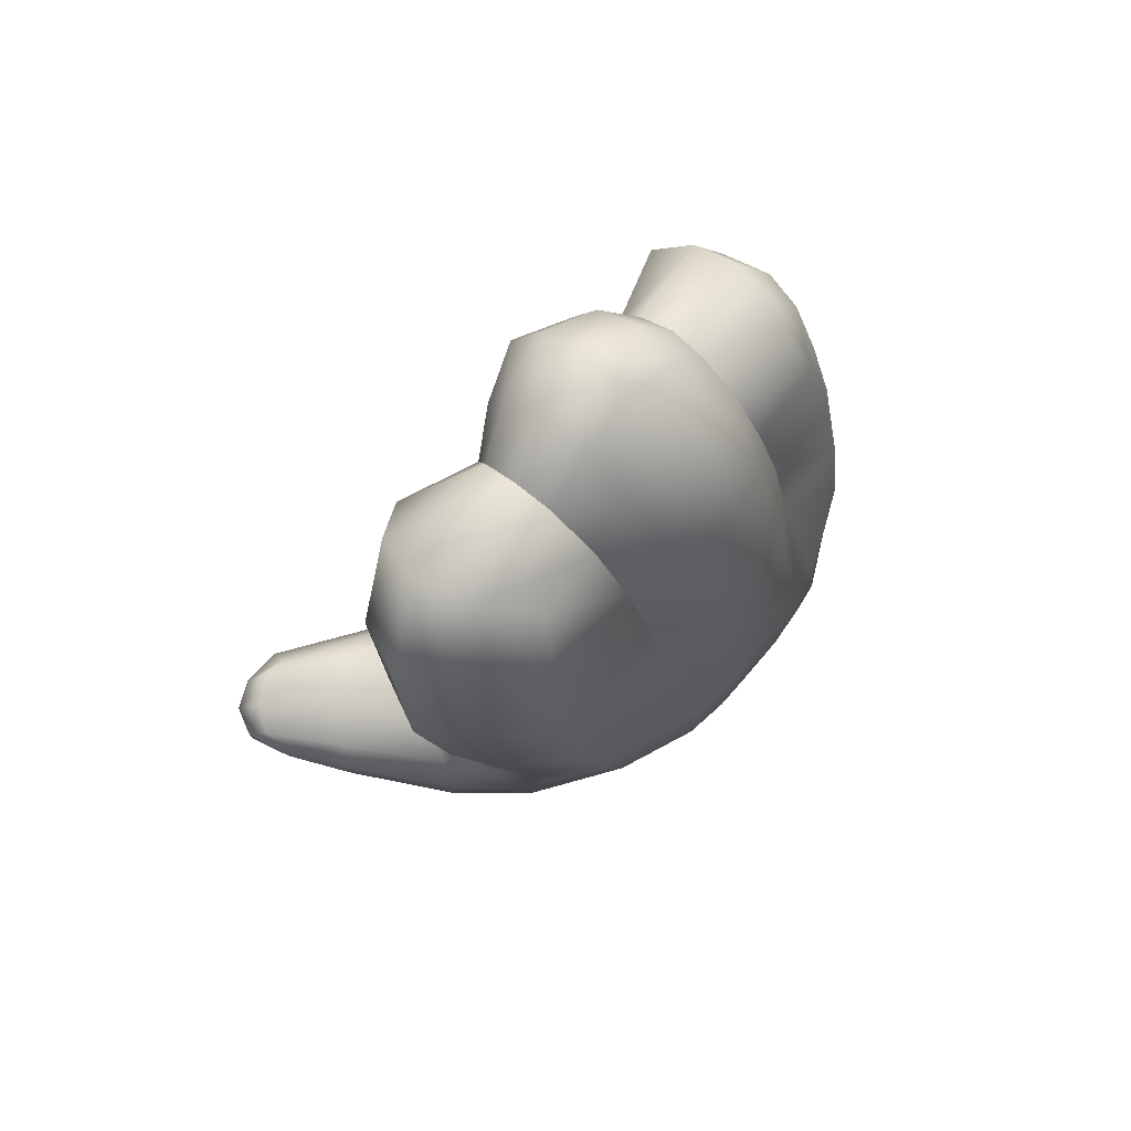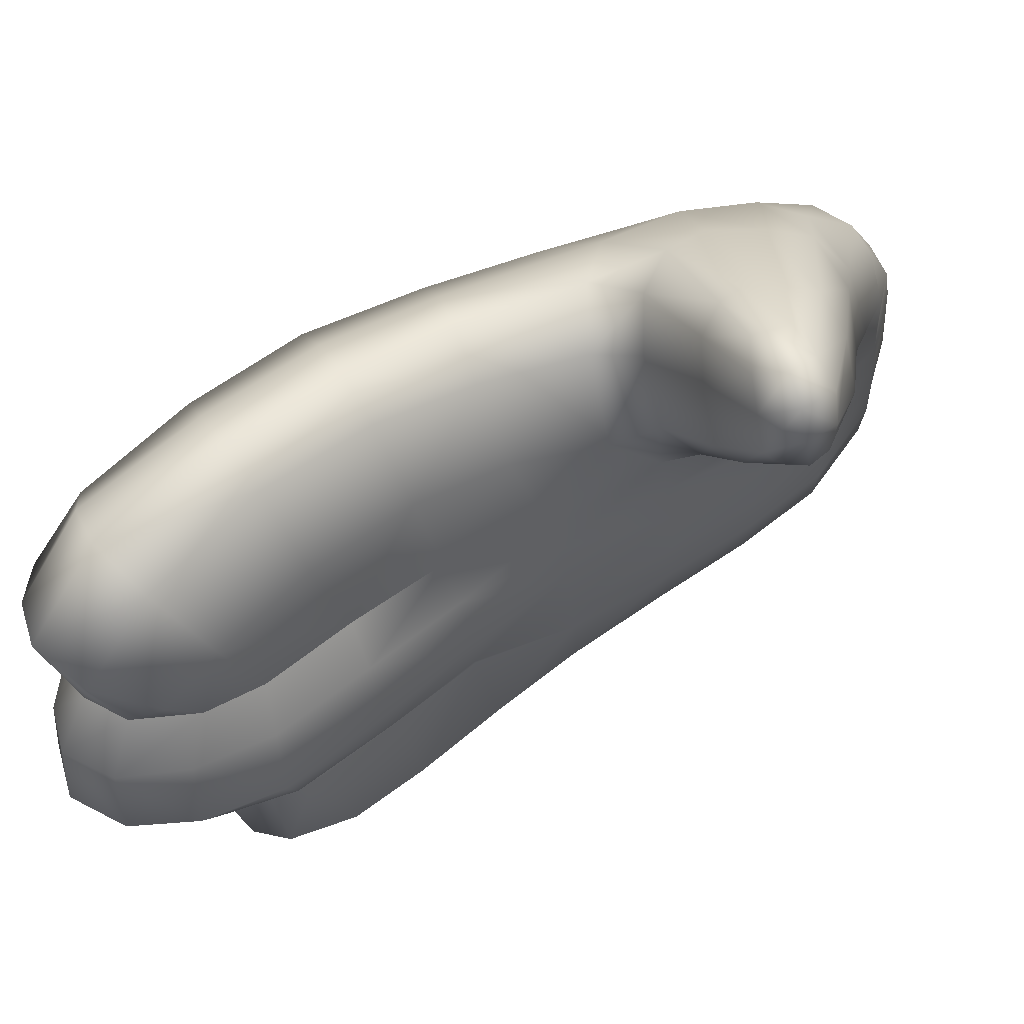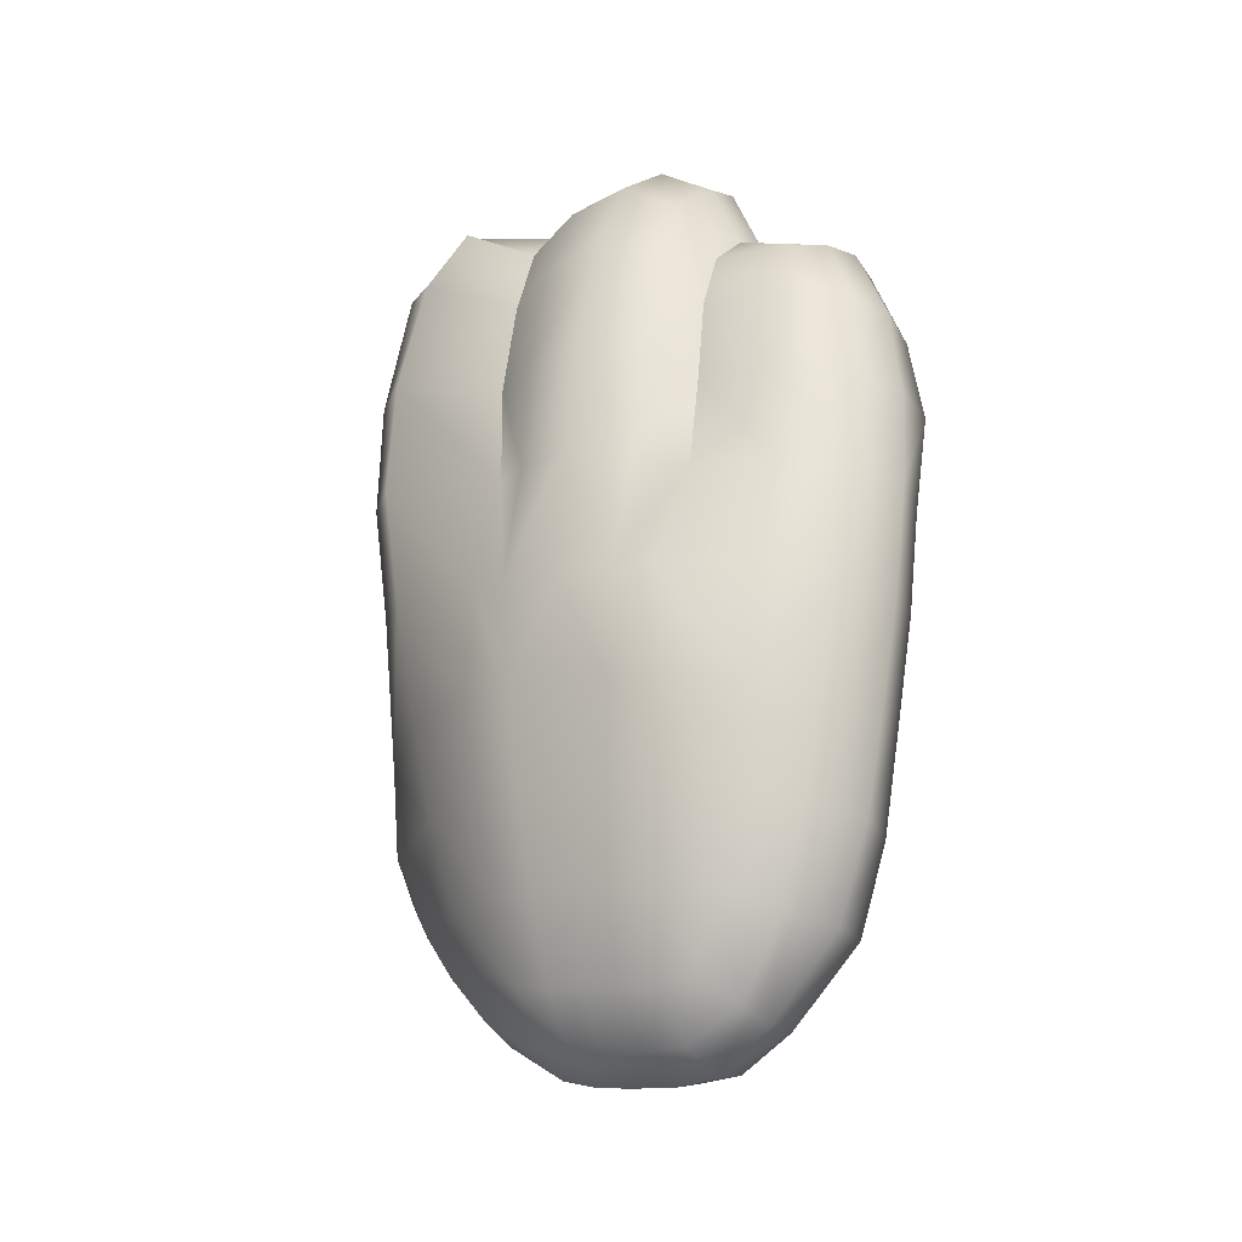
<metadata>
{"format":"obj","ext":"obj","renderer":"f3d","projection":"perspective","resolution":1024,"background":"white","views":[{"elev":75.0,"azim":-140.6,"up":"+Z"},{"elev":59.1,"azim":60.3,"up":"+Y"},{"elev":-17.8,"azim":-55.4,"up":"+Z"}]}
</metadata>
<code>
g Hand_Open_R
v -0.5463 0.382 0.2836
v -0.5557 0.3489 0.2688
v -0.5637 0.3532 0.2925
v -0.5562 0.3987 0.3039
v -0.5492 0.3963 0.2616
v -0.5551 0.3489 0.2457
v -0.5648 0.4214 0.276
v -0.5614 0.3493 0.2095
v -0.5601 0.3979 0.2227
v -0.5684 0.3932 0.1799
v -0.5684 0.3446 0.1701
v -0.5785 0.4275 0.2285
v -0.5869 0.4203 0.184
v -0.5732 0.38 0.1403
v -0.564 0.3407 0.1289
v -0.5678 0.3714 0.1037
v -0.5642 0.3492 0.08381
v -0.5917 0.4069 0.1425
v -0.5865 0.4018 0.102
v -0.5598 0.3283 0.1683
v -0.5512 0.3315 0.2091
v -0.5614 0.3493 0.2095
v -0.5621 0.3264 0.1254
v -0.5646 0.3264 0.07934
v -0.5551 0.3489 0.2457
v -0.5441 0.3322 0.2488
v -0.5467 0.3323 0.2793
v -0.5557 0.3489 0.2688
v -0.5563 0.3334 0.3039
v -0.5637 0.3532 0.2925
v -0.5739 0.333 0.3152
v -0.5785 0.3541 0.3019
v -0.6095 0.4174 0.1409
v -0.6058 0.4135 0.09159
v -0.6281 0.4092 0.1368
v -0.6211 0.4086 0.07636
v -0.6487 0.3866 0.1326
v -0.6482 0.3774 0.08653
v -0.6625 0.3425 0.08692
v -0.6635 0.3399 0.1266
v -0.6463 0.3958 0.1814
v -0.6423 0.3436 0.1743
v -0.6377 0.399 0.2284
v -0.6372 0.3474 0.2147
v -0.6243 0.4191 0.1842
v -0.6149 0.4248 0.2322
v -0.6045 0.4285 0.1853
v -0.5955 0.4357 0.2329
v -0.6653 0.3214 0.08635
v -0.6663 0.3237 0.1243
v -0.654 0.3255 0.1727
v -0.6372 0.3474 0.2147
v -0.6482 0.3275 0.2146
v -0.6272 0.3939 0.2741
v -0.6059 0.4193 0.2818
v -0.5964 0.3973 0.3089
v -0.5762 0.4046 0.3131
v -0.5933 0.353 0.2977
v -0.5785 0.3541 0.3019
v -0.6123 0.3517 0.2821
v -0.6165 0.3823 0.2979
v -0.626 0.3497 0.253
v -0.5855 0.4302 0.2837
v -0.6341 0.3293 0.261
v -0.626 0.3497 0.253
v -0.6123 0.3517 0.2821
v -0.6158 0.3309 0.2923
v -0.5933 0.353 0.2977
v -0.5917 0.3317 0.3106
v -0.5785 0.3541 0.3019
v -0.5739 0.333 0.3152
v -0.5705 0.3067 0.3181
v -0.5914 0.3052 0.3131
v -0.5928 0.2816 0.2985
v -0.5747 0.2825 0.3036
v -0.616 0.2816 0.2815
v -0.6192 0.3041 0.2944
v -0.6327 0.2802 0.2532
v -0.6395 0.3027 0.2624
v -0.6552 0.3015 0.2144
v -0.6452 0.2782 0.2081
v -0.653 0.2775 0.1678
v -0.6625 0.3011 0.1711
v -0.6656 0.2774 0.1224
v -0.6661 0.3001 0.1228
v -0.6655 0.279 0.0833
v -0.6655 0.3 0.08505
v -0.664 0.2808 0.048
v -0.6637 0.2998 0.0486
v -0.6592 0.2832 0.01318
v -0.6586 0.2998 0.01443
v -0.6503 0.2853 -0.01887
v -0.6503 0.3 -0.01715
v -0.6352 0.2847 -0.03957
v -0.6358 0.301 -0.03844
v -0.6178 0.2839 -0.04896
v -0.6181 0.3005 -0.04817
v -0.6577 0.3164 0.01501
v -0.6631 0.3189 0.04946
v -0.6602 0.3376 0.04987
v -0.6549 0.3327 0.01509
v -0.6467 0.37 0.04881
v -0.6441 0.3602 0.01507
v -0.6193 0.3918 0.0126
v -0.6223 0.4032 0.04356
v -0.5892 0.423 0.03152
v -0.5967 0.4263 0.05092
v -0.5801 0.4195 0.01683
v -0.6048 0.3917 -0.000164
v -0.5518 0.4478 0.05018
v -0.5568 0.4497 0.06301
v -0.5305 0.4615 0.06248
v -0.5315 0.4621 0.07031
v -0.5141 0.4657 0.06411
v -0.5315 0.4621 0.07031
v -0.5132 0.466 0.0749
v -0.5446 0.4462 0.04032
v -0.642 0.3475 -0.007174
v -0.648 0.3293 -0.01493
v -0.6337 0.3312 -0.03332
v -0.6286 0.3576 -0.0216
v -0.6175 0.3311 -0.04346
v -0.6131 0.3581 -0.02875
v -0.6181 0.316 -0.04693
v -0.6352 0.3163 -0.03674
v -0.6498 0.3148 -0.01653
v -0.6037 0.33 -0.04221
v -0.6006 0.3547 -0.02956
v -0.5851 0.3273 -0.02545
v -0.582 0.3527 -0.0217
v -0.569 0.3363 0.01105
v -0.5694 0.3605 -0.005668
v -0.5494 0.3628 0.02646
v -0.5502 0.3869 0.01476
v -0.5507 0.3596 0.0464
v -0.5618 0.3393 0.04383
v -0.5848 0.3791 -0.006473
v -0.5631 0.4065 0.01192
v -0.5192 0.4015 0.0479
v -0.5201 0.4192 0.03977
v -0.4988 0.4331 0.06556
v -0.4985 0.4476 0.06439
v -0.4977 0.4316 0.07345
v -0.4975 0.4486 0.07735
v -0.5024 0.4604 0.07653
v -0.5033 0.4597 0.06334
v -0.4977 0.4316 0.07345
v -0.5209 0.3931 0.06019
v -0.5309 0.4366 0.03812
v -0.5243 0.4003 0.07852
v -0.554 0.3612 0.07436
v -0.5269 0.416 0.08942
v -0.5042 0.4421 0.08805
v -0.5044 0.4319 0.08262
v -0.5105 0.4545 0.0874
v -0.5372 0.4327 0.08882
v -0.5571 0.386 0.09013
v -0.5642 0.3492 0.08381
v -0.5678 0.3714 0.1037
v -0.5719 0.4105 0.08933
v -0.5865 0.4018 0.102
v -0.5105 0.4545 0.0874
v -0.5042 0.4421 0.08805
v -0.5044 0.4319 0.08262
v -0.5206 0.4613 0.08365
v -0.5346 0.4588 0.07499
v -0.55 0.3081 0.3059
v -0.5384 0.3093 0.2825
v -0.5475 0.2859 0.2731
v -0.5576 0.2839 0.2935
v -0.5351 0.309 0.2519
v -0.5444 0.2816 0.244
v -0.5512 0.2805 0.2029
v -0.5435 0.3071 0.2088
v -0.5535 0.3051 0.1668
v -0.5595 0.2798 0.1633
v -0.5617 0.3046 0.1233
v -0.5609 0.2797 0.1209
v -0.5642 0.3045 0.07623
v -0.564 0.2814 0.07464
v -0.5747 0.2825 0.3036
v -0.5705 0.3067 0.3181
v -0.5653 0.304 0.03841
v -0.5655 0.2827 0.03685
v -0.5714 0.3022 0.003738
v -0.571 0.2834 0.002243
v -0.5845 0.2863 -0.02798
v -0.5851 0.3001 -0.02746
v -0.603 0.3 -0.0454
v -0.6023 0.2837 -0.04604
v -0.6181 0.3005 -0.04817
v -0.6178 0.2839 -0.04896
v -0.6037 0.3152 -0.04482
v -0.6181 0.316 -0.04693
v -0.6175 0.3311 -0.04346
v -0.6037 0.33 -0.04221
v -0.5855 0.3138 -0.02677
v -0.5851 0.3273 -0.02545
v -0.569 0.3363 0.01105
v -0.5713 0.319 0.007164
v -0.5648 0.322 0.041
v -0.5618 0.3393 0.04383
v -0.5575 0.2704 0.252
v -0.5477 0.238 0.2491
v -0.561 0.2295 0.2586
v -0.5664 0.2681 0.2688
v -0.5656 0.2129 0.2256
v -0.548 0.2276 0.2219
v -0.5557 0.2619 0.2321
v -0.5727 0.203 0.1909
v -0.5542 0.2238 0.1897
v -0.5623 0.2236 0.1514
v -0.567 0.2622 0.1589
v -0.5604 0.2615 0.1957
v -0.5795 0.2045 0.1523
v -0.5852 0.2055 0.1124
v -0.5678 0.2269 0.1137
v -0.59 0.2096 0.06961
v -0.571 0.2312 0.07147
v -0.5652 0.2583 0.07374
v -0.5616 0.2628 0.1185
v -0.5953 0.2001 0.1932
v -0.5853 0.21 0.2305
v -0.5787 0.2262 0.2604
v -0.58 0.2672 0.2756
v -0.6105 0.1973 0.1124
v -0.6038 0.1964 0.1559
v -0.5931 0.2141 0.03197
v -0.6172 0.2074 0.03433
v -0.6179 0.2189 -0.00138
v -0.5956 0.2234 -0.001997
v -0.573 0.2357 0.03311
v -0.576 0.2432 -0.000287
v -0.5715 0.2645 0.001691
v -0.5667 0.2615 0.03584
v -0.584 0.2593 -0.02556
v -0.6012 0.2479 -0.03147
v -0.6017 0.2678 -0.04441
v -0.584 0.2725 -0.02783
v -0.6192 0.245 -0.03142
v -0.6177 0.2677 -0.04699
v -0.5604 0.2615 0.1957
v -0.5557 0.2619 0.2321
v -0.5575 0.2704 0.252
v -0.5664 0.2681 0.2688
v -0.58 0.2672 0.2756
v -0.58 0.2672 0.2756
v -0.5787 0.2262 0.2604
v -0.5962 0.2282 0.2581
v -0.5948 0.2668 0.2708
v -0.6131 0.2357 0.2537
v -0.6118 0.2672 0.2573
v -0.622 0.2315 0.2327
v -0.6236 0.2656 0.2337
v -0.6026 0.2146 0.2299
v -0.5853 0.21 0.2305
v -0.6327 0.2624 0.2009
v -0.6323 0.2283 0.1966
v -0.6405 0.227 0.1601
v -0.6405 0.2614 0.1642
v -0.6218 0.2077 0.1575
v -0.6118 0.2105 0.1959
v -0.6038 0.1964 0.1559
v -0.5953 0.2001 0.1932
v -0.6477 0.2286 0.1184
v -0.6625 0.2631 0.1219
v -0.651 0.2328 0.07737
v -0.6632 0.2584 0.08128
v -0.6298 0.2091 0.1145
v -0.6342 0.2137 0.07288
v -0.6105 0.1973 0.1124
v -0.615 0.202 0.06949
v -0.6525 0.2375 0.04231
v -0.6624 0.262 0.04691
v -0.6509 0.2454 0.008599
v -0.6581 0.2666 0.01162
v -0.6365 0.2191 0.03788
v -0.6363 0.229 0.002629
v -0.6172 0.2074 0.03433
v -0.6179 0.2189 -0.00138
v -0.6452 0.257 -0.01556
v -0.6493 0.2706 -0.01961
v -0.6334 0.2479 -0.02633
v -0.6343 0.2687 -0.03821
v -0.6192 0.245 -0.03142
v -0.6177 0.2677 -0.04699
v -0.6327 0.2624 0.2009
v -0.6236 0.2656 0.2337
v -0.6118 0.2672 0.2573
v -0.5948 0.2668 0.2708
v -0.58 0.2672 0.2756
v -0.6058 0.4135 0.09159
v -0.6211 0.4086 0.07636
v -0.5962 0.4263 0.06649
v -0.5873 0.4218 0.08053
v -0.5559 0.4492 0.07232
v -0.5501 0.4441 0.08258
v -0.5346 0.4588 0.07499
v -0.5206 0.4613 0.08365
v -0.5372 0.4327 0.08882
v -0.5105 0.4545 0.0874
v -0.5719 0.4105 0.08933
v -0.5865 0.4018 0.102
v -0.5785 0.3541 0.3019
v -0.5762 0.4046 0.3131
v -0.615 0.202 0.06949
g Hand_Open_R_0
f -304 -305 -306
f -303 -304 -306
f -306 -305 -302
f -305 -301 -302
f -306 -302 -300
f -303 -306 -300
f -302 -301 -299
f -298 -302 -299
f -300 -302 -298
f -298 -299 -297
f -299 -296 -297
f -295 -298 -297
f -295 -300 -298
f -294 -295 -297
f -297 -296 -293
f -296 -292 -293
f -293 -292 -291
f -292 -290 -291
f -289 -293 -291
f -297 -293 -289
f -294 -297 -289
f -288 -289 -291
f -296 -287 -292
f -286 -287 -296
f -285 -286 -296
f -287 -284 -292
f -292 -284 -290
f -284 -283 -290
f -285 -282 -286
f -282 -281 -286
f -280 -281 -282
f -279 -280 -282
f -278 -280 -279
f -277 -278 -279
f -276 -278 -277
f -275 -276 -277
f -274 -289 -288
f -273 -274 -288
f -272 -274 -273
f -271 -272 -273
f -270 -272 -271
f -269 -270 -271
f -269 -268 -270
f -268 -267 -270
f -270 -267 -266
f -267 -265 -266
f -266 -265 -264
f -265 -263 -264
f -266 -264 -262
f -262 -272 -270
f -266 -262 -270
f -264 -261 -262
f -262 -261 -260
f -260 -274 -272
f -262 -260 -272
f -261 -259 -260
f -268 -258 -267
f -258 -257 -267
f -267 -257 -265
f -257 -256 -265
f -265 -256 -255
f -256 -254 -255
f -261 -264 -253
f -252 -261 -253
f -261 -252 -259
f -251 -252 -253
f -251 -250 -252
f -251 -249 -250
f -249 -248 -250
f -247 -249 -251
f -246 -247 -251
f -246 -251 -253
f -245 -247 -246
f -253 -245 -246
f -250 -244 -252
f -252 -244 -259
f -245 -253 -264
f -263 -245 -264
f -254 -243 -255
f -243 -242 -255
f -242 -243 -241
f -243 -240 -241
f -241 -240 -239
f -240 -238 -239
f -239 -238 -237
f -238 -236 -237
f -235 -236 -238
f -234 -235 -238
f -234 -238 -240
f -234 -233 -235
f -233 -232 -235
f -231 -233 -234
f -230 -231 -234
f -230 -234 -240
f -230 -240 -243
f -229 -231 -230
f -228 -229 -230
f -228 -230 -243
f -229 -228 -227
f -226 -229 -227
f -225 -226 -227
f -224 -225 -227
f -223 -225 -224
f -222 -223 -224
f -221 -223 -222
f -220 -221 -222
f -219 -221 -220
f -218 -219 -220
f -217 -219 -218
f -216 -217 -218
f -215 -217 -216
f -214 -215 -216
f -213 -215 -214
f -212 -213 -214
f -211 -213 -212
f -210 -211 -212
f -222 -224 -257
f -224 -256 -257
f -224 -227 -256
f -227 -254 -256
f -227 -228 -254
f -228 -243 -254
f -216 -218 -209
f -218 -208 -209
f -209 -208 -207
f -206 -209 -207
f -206 -207 -205
f -204 -206 -205
f -204 -205 -203
f -205 -202 -203
f -201 -203 -202
f -200 -201 -202
f -201 -199 -203
f -199 -198 -203
f -197 -201 -200
f -196 -197 -200
f -195 -197 -196
f -194 -195 -196
f -195 -193 -197
f -195 -192 -193
f -192 -191 -193
f -193 -190 -197
f -190 -199 -201
f -197 -190 -201
f -189 -204 -203
f -189 -188 -204
f -187 -188 -189
f -186 -187 -189
f -185 -187 -186
f -184 -185 -186
f -184 -186 -198
f -186 -189 -203
f -186 -203 -198
f -185 -183 -187
f -183 -182 -187
f -187 -182 -188
f -182 -181 -188
f -188 -181 -206
f -188 -206 -204
f -181 -209 -206
f -180 -185 -184
f -179 -180 -184
f -178 -180 -179
f -177 -178 -179
f -178 -177 -176
f -177 -175 -176
f -177 -179 -175
f -174 -176 -175
f -173 -174 -175
f -174 -172 -176
f -172 -171 -176
f -173 -175 -170
f -179 -170 -175
f -169 -173 -170
f -168 -174 -173
f -167 -168 -173
f -167 -173 -169
f -166 -168 -167
f -165 -166 -167
f -164 -166 -165
f -163 -164 -165
f -162 -163 -165
f -161 -162 -165
f -166 -160 -168
f -160 -159 -168
f -159 -172 -174
f -168 -159 -174
f -165 -167 -158
f -161 -165 -158
f -158 -167 -169
f -169 -170 -199
f -170 -198 -199
f -184 -198 -170
f -179 -184 -170
f -169 -199 -190
f -158 -169 -190
f -158 -190 -193
f -161 -158 -193
f -191 -162 -161
f -193 -191 -161
f -157 -159 -160
f -157 -156 -159
f -157 -155 -156
f -154 -155 -157
f -153 -154 -157
f -153 -157 -160
f -154 -152 -155
f -152 -151 -155
f -155 -150 -156
f -155 -151 -150
f -156 -150 -149
f -150 -148 -149
f -150 -147 -148
f -151 -147 -150
f -147 -146 -148
f -156 -149 -172
f -149 -171 -172
f -156 -172 -159
f -145 -162 -191
f -145 -144 -162
f -144 -163 -162
f -144 -143 -163
f -143 -164 -163
f -142 -145 -191
f -142 -191 -192
f -141 -142 -192
f -138 -139 -140
f -137 -138 -140
f -139 -138 -136
f -138 -135 -136
f -136 -135 -134
f -133 -136 -134
f -133 -134 -132
f -134 -131 -132
f -132 -131 -130
f -131 -129 -130
f -130 -129 -128
f -129 -127 -128
f -126 -137 -140
f -125 -126 -140
f -128 -127 -124
f -127 -123 -124
f -124 -123 -122
f -123 -121 -122
f -122 -121 -120
f -119 -122 -120
f -119 -120 -118
f -120 -117 -118
f -118 -117 -116
f -117 -115 -116
f -118 -116 -114
f -116 -113 -114
f -114 -113 -112
f -111 -114 -112
f -110 -114 -111
f -118 -114 -110
f -119 -118 -110
f -109 -110 -111
f -109 -108 -110
f -108 -107 -110
f -107 -122 -119
f -110 -107 -119
f -106 -107 -108
f -105 -106 -108
f -283 -106 -105
f -290 -283 -105
f -122 -107 -106
f -124 -122 -106
f -124 -106 -283
f -128 -124 -283
f -128 -283 -284
f -130 -128 -284
f -130 -284 -287
f -132 -130 -287
f -132 -287 -286
f -133 -132 -286
f -286 -281 -133
f -281 -136 -133
f -136 -281 -280
f -139 -136 -280
f -139 -280 -278
f -140 -139 -278
f -140 -278 -276
f -125 -140 -276
f -102 -103 -104
f -101 -102 -104
f -102 -100 -103
f -100 -99 -103
f -103 -99 -98
f -104 -103 -98
f -99 -100 -97
f -96 -99 -97
f -98 -99 -96
f -95 -96 -97
f -96 -95 -94
f -93 -96 -94
f -93 -98 -96
f -92 -95 -97
f -92 -91 -95
f -91 -90 -95
f -91 -89 -90
f -89 -88 -90
f -90 -88 -87
f -86 -90 -87
f -95 -90 -86
f -94 -95 -86
f -97 -100 -85
f -100 -84 -85
f -84 -100 -102
f -83 -84 -102
f -83 -102 -101
f -82 -83 -101
f -81 -91 -92
f -80 -81 -92
f -97 -85 -80
f -92 -97 -80
f -89 -79 -88
f -78 -79 -89
f -78 -77 -79
f -77 -76 -79
f -79 -76 -75
f -76 -74 -75
f -75 -74 -73
f -72 -75 -73
f -71 -74 -76
f -70 -71 -76
f -71 -70 -69
f -68 -71 -69
f -68 -73 -74
f -71 -68 -74
f -76 -77 -67
f -70 -76 -67
f -70 -67 -66
f -69 -70 -66
f -79 -75 -88
f -88 -75 -72
f -87 -88 -72
f -69 -66 -117
f -66 -115 -117
f -69 -117 -120
f -68 -69 -120
f -68 -120 -73
f -120 -121 -73
f -73 -121 -123
f -72 -73 -123
f -72 -123 -127
f -87 -72 -127
f -87 -127 -129
f -86 -87 -129
f -86 -129 -131
f -94 -86 -131
f -94 -131 -134
f -65 -94 -134
f -134 -135 -65
f -135 -64 -65
f -64 -135 -138
f -63 -64 -138
f -63 -138 -137
f -62 -63 -137
f -62 -137 -126
f -61 -62 -126
f -58 -59 -60
f -57 -58 -60
f -56 -58 -57
f -55 -56 -57
f -54 -56 -55
f -56 -54 -58
f -53 -54 -55
f -54 -52 -58
f -58 -52 -59
f -52 -51 -59
f -54 -53 -50
f -49 -54 -50
f -52 -54 -49
f -48 -49 -50
f -47 -48 -50
f -48 -46 -49
f -46 -45 -49
f -45 -52 -49
f -51 -52 -45
f -46 -44 -45
f -44 -43 -45
f -43 -51 -45
f -42 -48 -47
f -48 -42 -46
f -41 -42 -47
f -40 -42 -41
f -39 -40 -41
f -42 -40 -38
f -42 -38 -46
f -46 -38 -44
f -40 -37 -38
f -38 -37 -36
f -38 -36 -44
f -37 -35 -36
f -34 -40 -39
f -40 -34 -37
f -33 -34 -39
f -32 -34 -33
f -31 -32 -33
f -34 -32 -30
f -34 -30 -37
f -37 -30 -35
f -32 -29 -30
f -30 -29 -28
f -30 -28 -35
f -29 -27 -28
f -26 -32 -31
f -25 -26 -31
f -24 -26 -25
f -24 -29 -32
f -26 -24 -32
f -23 -24 -25
f -22 -24 -23
f -22 -27 -29
f -24 -22 -29
f -21 -22 -23
f -31 -33 -217
f -33 -219 -217
f -33 -39 -219
f -39 -221 -219
f -39 -41 -221
f -41 -223 -221
f -41 -47 -223
f -47 -225 -223
f -47 -20 -225
f -20 -226 -225
f -20 -19 -226
f -19 -229 -226
f -19 -18 -229
f -18 -231 -229
f -18 -17 -231
f -17 -233 -231
f -17 -16 -233
f -16 -232 -233
f -13 -14 -15
f -12 -13 -15
f -11 -13 -12
f -10 -11 -12
f -9 -11 -10
f -8 -9 -10
f -8 -10 -7
f -6 -8 -7
f -10 -12 -5
f -7 -10 -5
f -12 -15 -4
f -5 -12 -4
f -9 -194 -11
f -194 -196 -11
f -11 -196 -13
f -196 -200 -13
f -13 -200 -14
f -200 -202 -14
f -271 -202 -205
f -269 -271 -205
f -205 -207 -269
f -207 -268 -269
f -207 -208 -268
f -208 -258 -268
f -220 -258 -208
f -220 -222 -258
f -222 -257 -258
f -218 -220 -208
f -3 -304 -303
f -2 -3 -303
f -303 -300 -2
f -300 -244 -2
f -244 -300 -295
f -259 -244 -295
f -259 -295 -294
f -260 -259 -294
f -294 -289 -260
f -289 -274 -260
f -1 -89 -91
f -81 -1 -91
f -1 -78 -89
f -216 -209 -181
f -214 -216 -181
f -214 -181 -182
f -212 -214 -182
f -212 -182 -183
f -210 -212 -183
f -31 -217 -215
f -25 -31 -215
f -25 -215 -213
f -23 -25 -213
f -23 -213 -211
f -21 -23 -211

</code>
